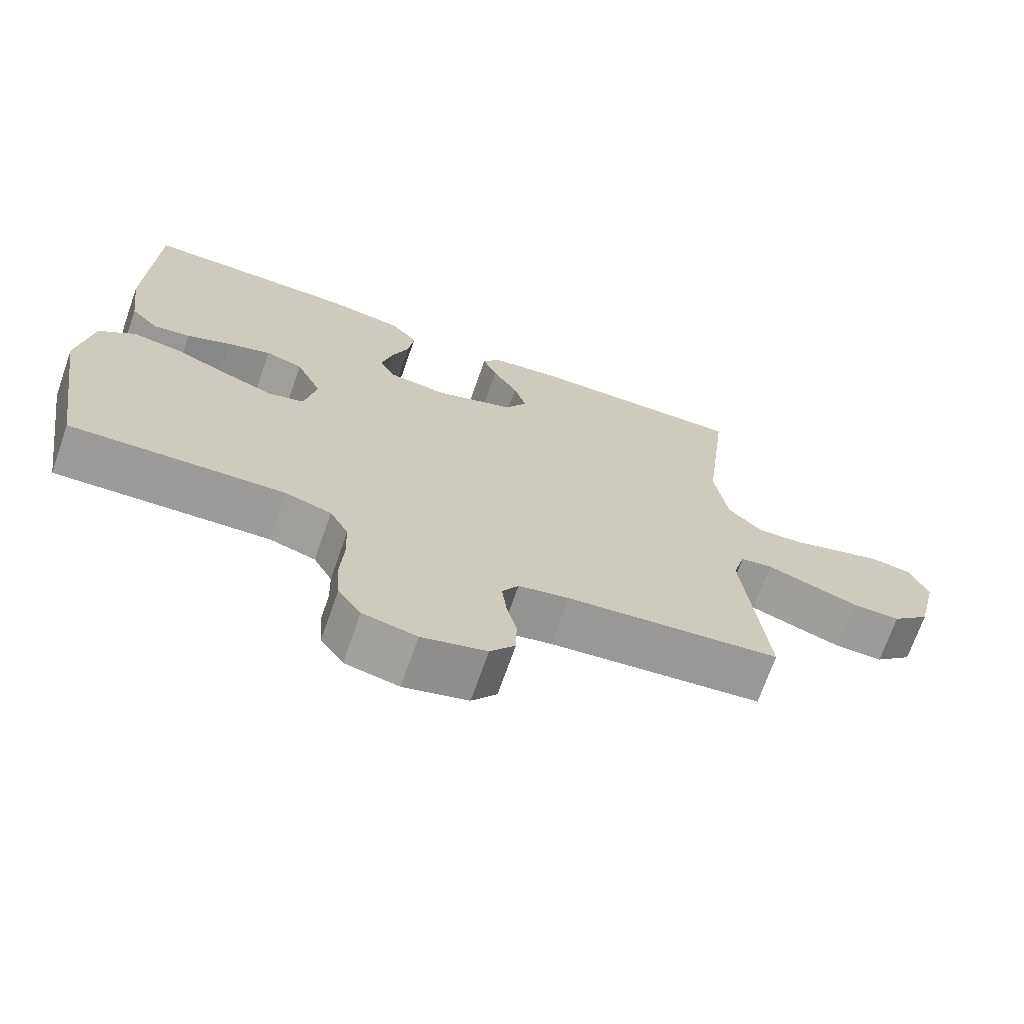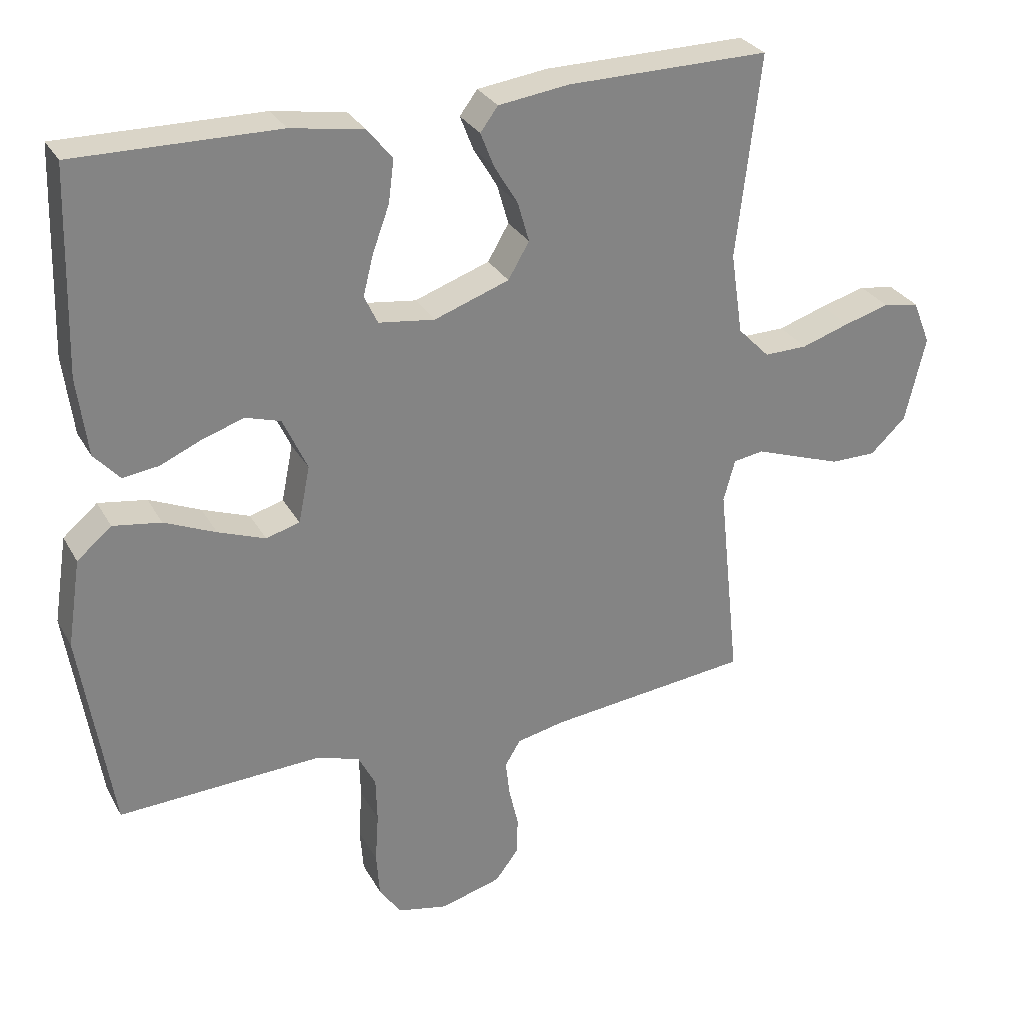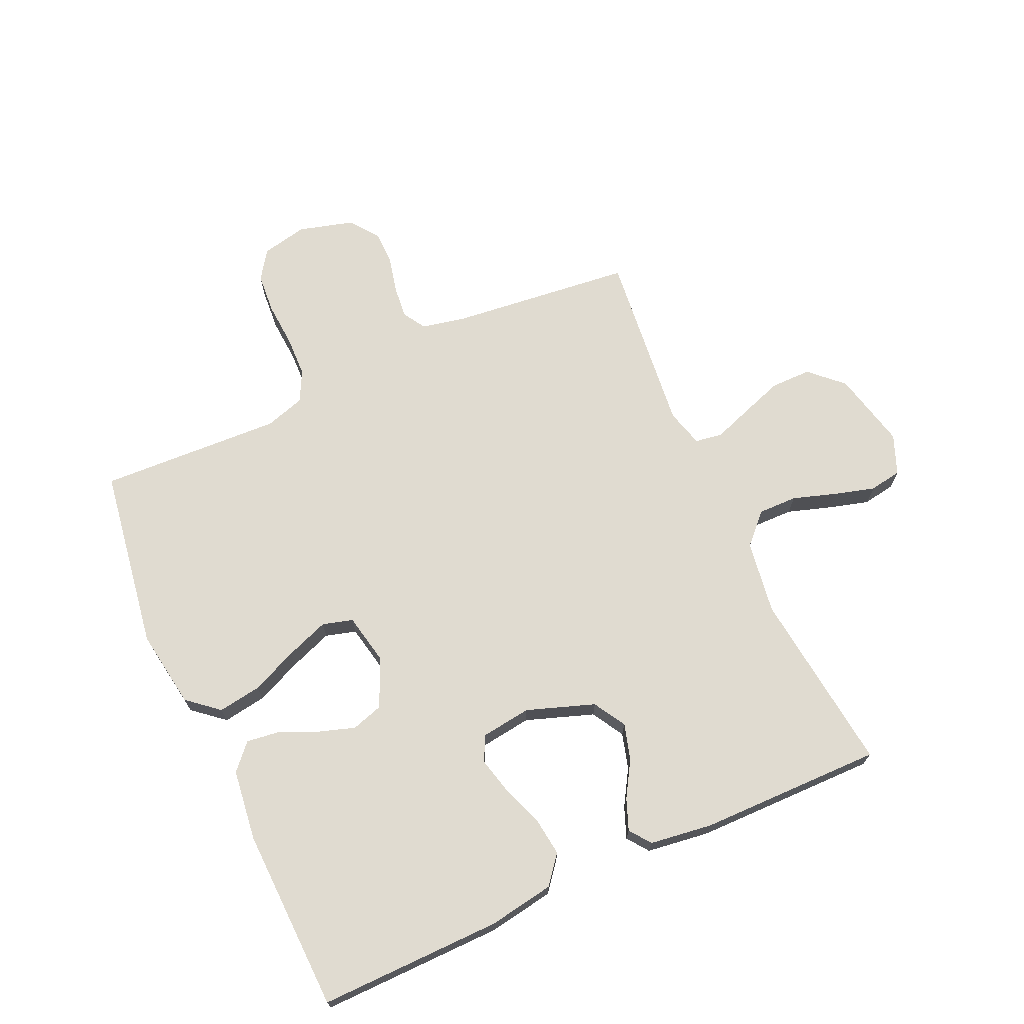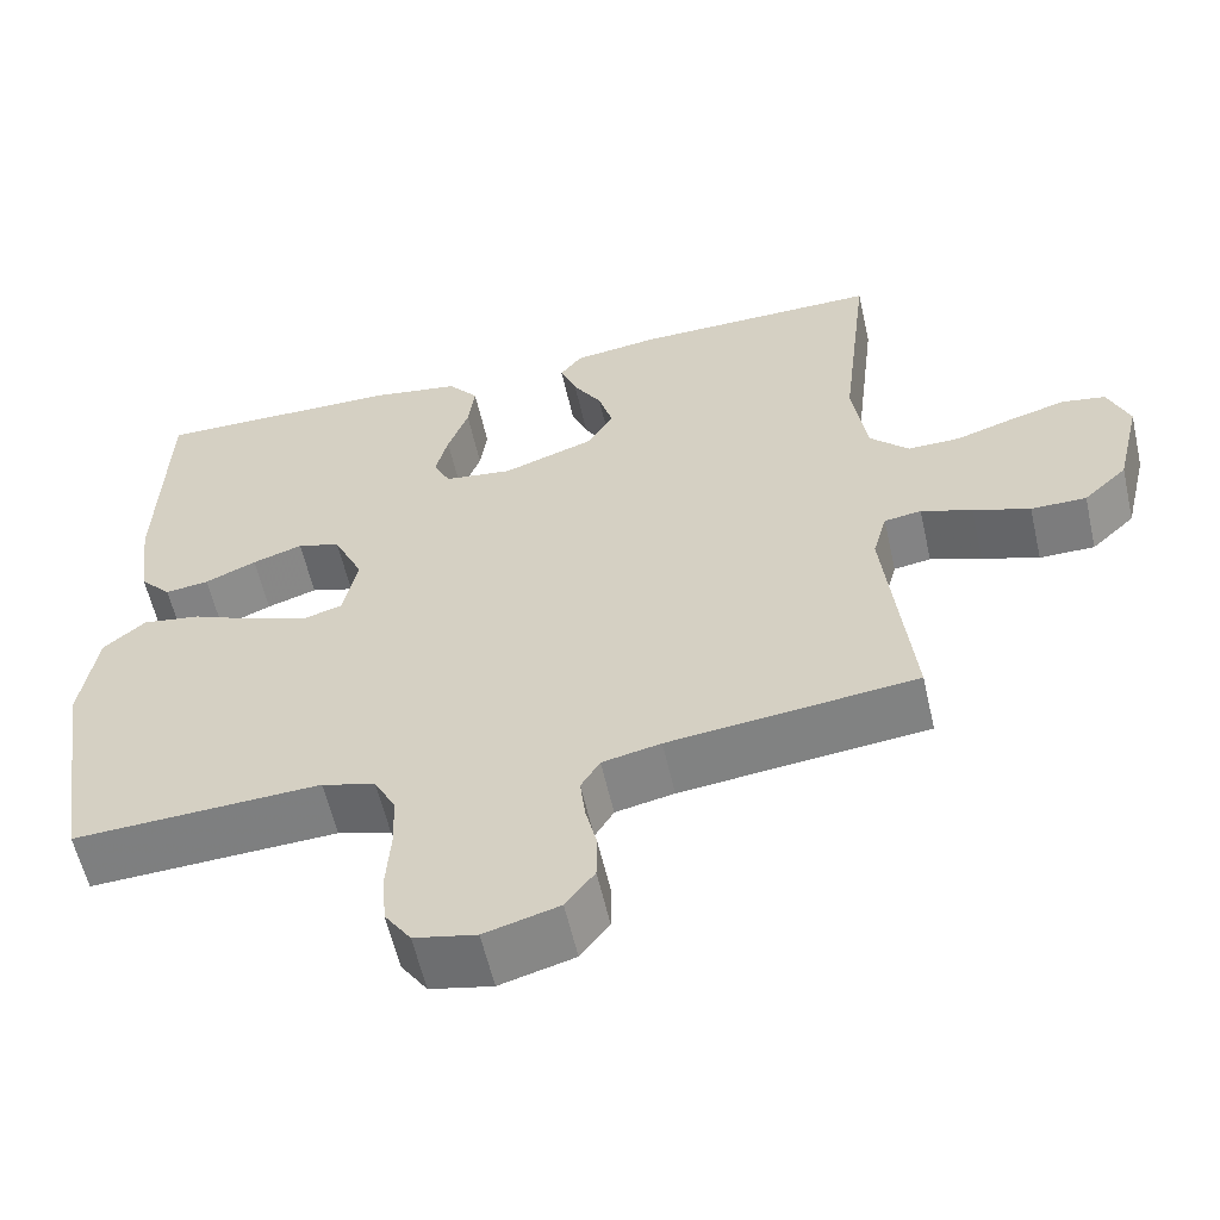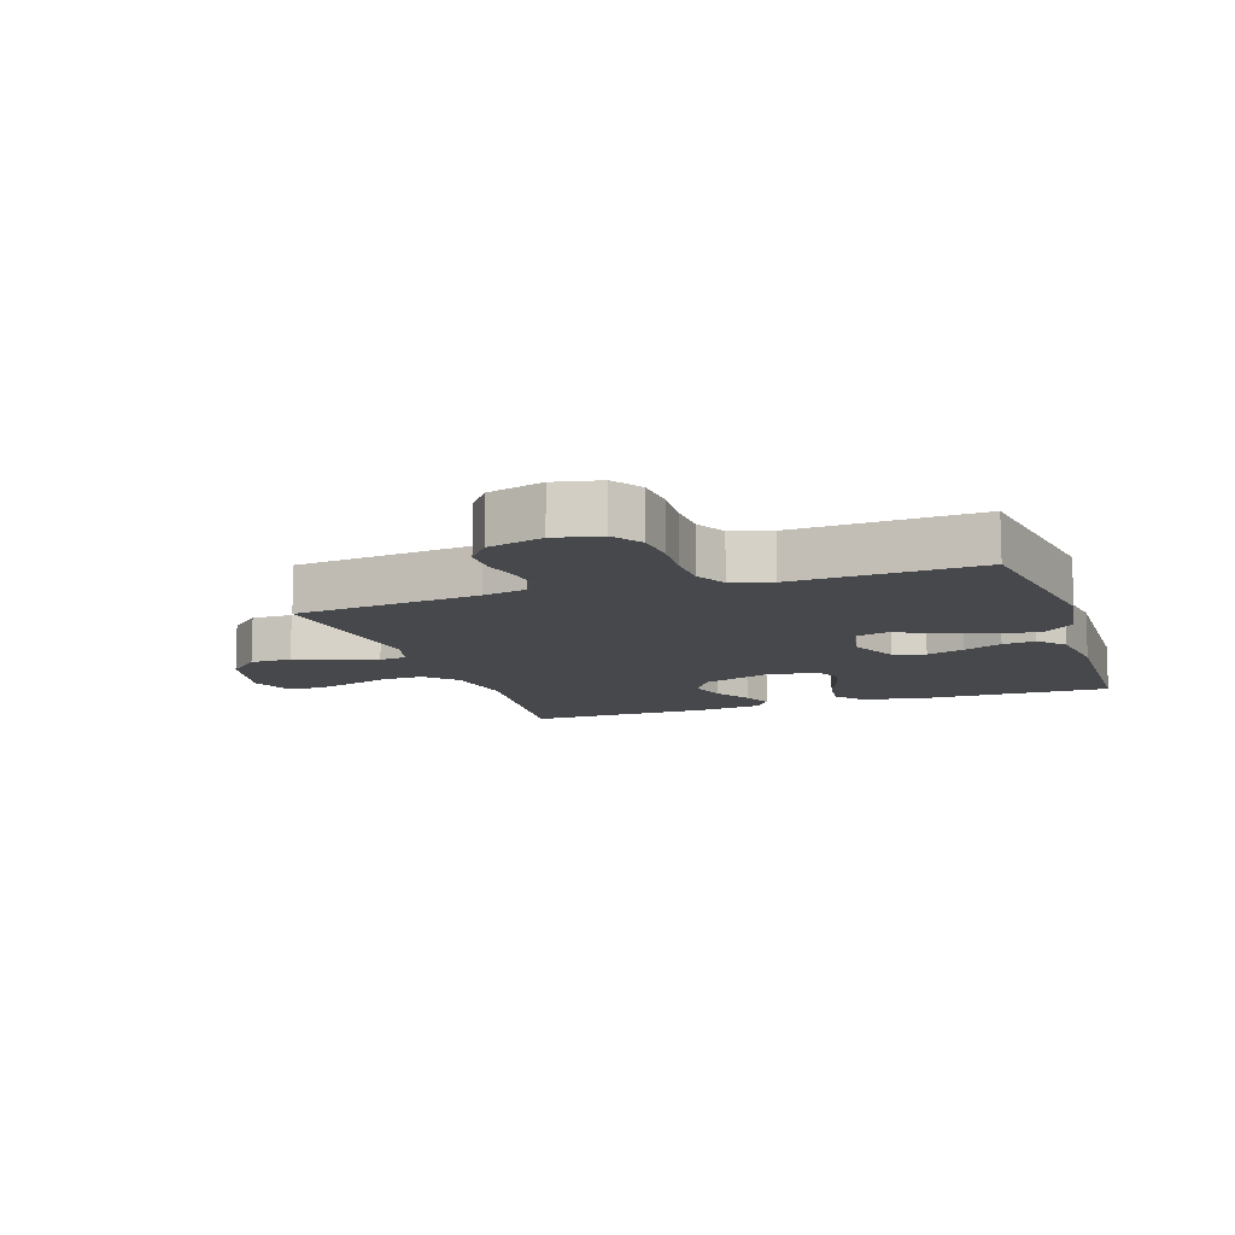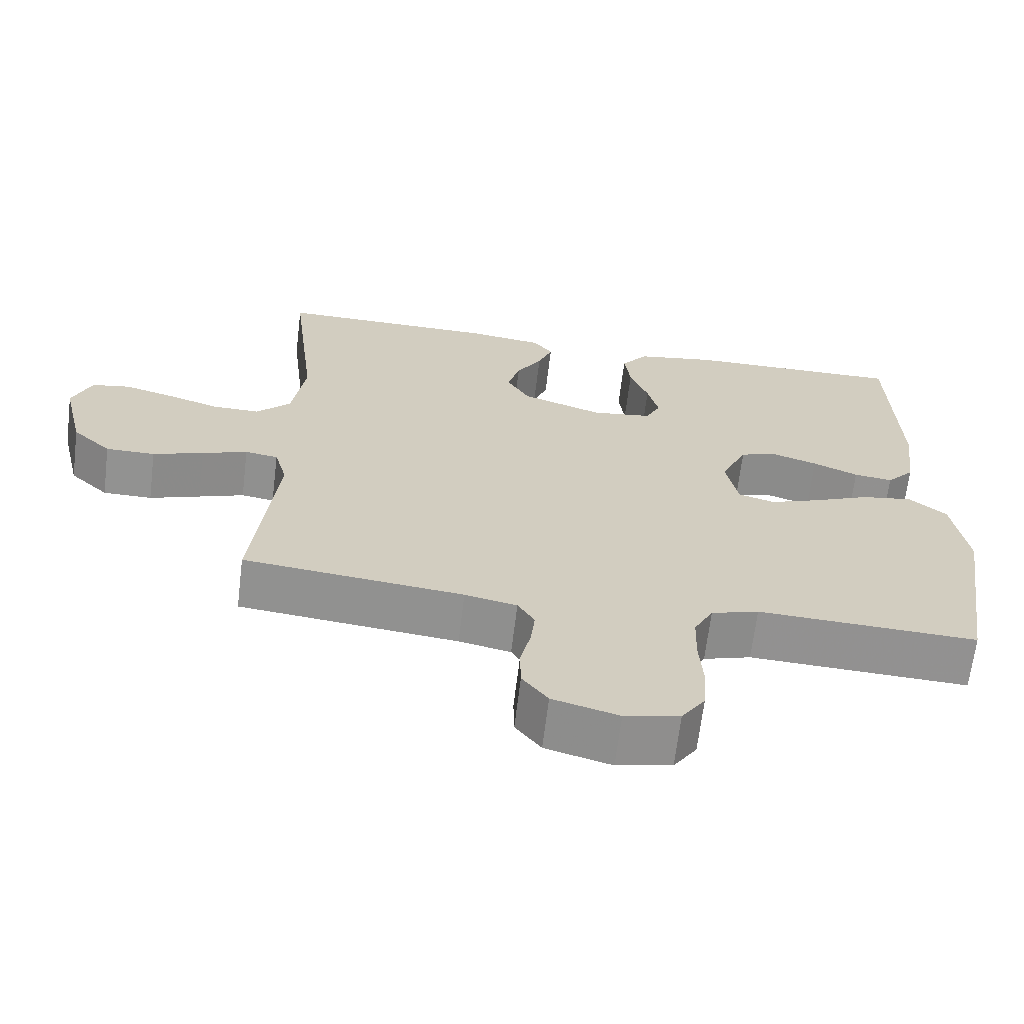
<metadata>
{"format":"obj","ext":"obj","renderer":"f3d","projection":"perspective","resolution":1024,"background":"white","views":[{"elev":-70.3,"azim":-19.3,"up":"+Z"},{"elev":29.2,"azim":-24.1,"up":"+Z"},{"elev":70.0,"azim":-24.4,"up":"+Y"},{"elev":-58.8,"azim":12.8,"up":"+Z"},{"elev":-11.3,"azim":-161.3,"up":"+Y"},{"elev":-66.2,"azim":173.1,"up":"+Z"}]}
</metadata>
<code>
v 0.5 0.07 -0.5
v 0.2 0.07 -0.533
v 0.129 0.07 -0.548
v 0.106 0.07 -0.586
v 0.112 0.07 -0.639
v 0.126 0.07 -0.699
v 0.125 0.07 -0.755
v 0.09 0.07 -0.801
v 0 0.07 -0.826
v -0.075 0.07 -0.81
v -0.107 0.07 -0.763
v -0.112 0.07 -0.697
v -0.107 0.07 -0.623
v -0.109 0.07 -0.556
v -0.135 0.07 -0.506
v -0.2 0.07 -0.486
v -0.5 0.07 -0.5
v -0.547 0.07 -0.2
v -0.527 0.07 -0.071
v -0.476 0.07 -0.028
v -0.405 0.07 -0.039
v -0.329 0.07 -0.072
v -0.259 0.07 -0.098
v -0.209 0.07 -0.084
v -0.192 0.07 0
v -0.228 0.07 0.079
v -0.28 0.07 0.095
v -0.341 0.07 0.075
v -0.403 0.07 0.048
v -0.456 0.07 0.041
v -0.494 0.07 0.083
v -0.509 0.07 0.2
v -0.5 0.07 0.5
v -0.2 0.07 0.496
v -0.092 0.07 0.478
v -0.055 0.07 0.432
v -0.063 0.07 0.369
v -0.088 0.07 0.301
v -0.103 0.07 0.241
v -0.083 0.07 0.199
v 0 0.07 0.188
v 0.111 0.07 0.227
v 0.142 0.07 0.28
v 0.125 0.07 0.339
v 0.09 0.07 0.397
v 0.07 0.07 0.448
v 0.096 0.07 0.483
v 0.2 0.07 0.497
v 0.5 0.07 0.5
v 0.465 0.07 0.2
v 0.483 0.07 0.079
v 0.53 0.07 0.031
v 0.594 0.07 0.032
v 0.665 0.07 0.055
v 0.732 0.07 0.074
v 0.785 0.07 0.065
v 0.811 0.07 0
v 0.781 0.07 -0.127
v 0.728 0.07 -0.177
v 0.661 0.07 -0.177
v 0.592 0.07 -0.153
v 0.53 0.07 -0.131
v 0.485 0.07 -0.138
v 0.468 0.07 -0.2
v 0.5 0 -0.5
v 0.2 0 -0.533
v 0.129 0 -0.548
v 0.106 0 -0.586
v 0.112 0 -0.639
v 0.126 0 -0.699
v 0.125 0 -0.755
v 0.09 0 -0.801
v 0 0 -0.826
v -0.075 0 -0.81
v -0.107 0 -0.763
v -0.112 0 -0.697
v -0.107 0 -0.623
v -0.109 0 -0.556
v -0.135 0 -0.506
v -0.2 0 -0.486
v -0.5 0 -0.5
v -0.547 0 -0.2
v -0.527 0 -0.071
v -0.476 0 -0.028
v -0.405 0 -0.039
v -0.329 0 -0.072
v -0.259 0 -0.098
v -0.209 0 -0.084
v -0.192 0 0
v -0.228 0 0.079
v -0.28 0 0.095
v -0.341 0 0.075
v -0.403 0 0.048
v -0.456 0 0.041
v -0.494 0 0.083
v -0.509 0 0.2
v -0.5 0 0.5
v -0.2 0 0.496
v -0.092 0 0.478
v -0.055 0 0.432
v -0.063 0 0.369
v -0.088 0 0.301
v -0.103 0 0.241
v -0.083 0 0.199
v 0 0 0.188
v 0.111 0 0.227
v 0.142 0 0.28
v 0.125 0 0.339
v 0.09 0 0.397
v 0.07 0 0.448
v 0.096 0 0.483
v 0.2 0 0.497
v 0.5 0 0.5
v 0.465 0 0.2
v 0.483 0 0.079
v 0.53 0 0.031
v 0.594 0 0.032
v 0.665 0 0.055
v 0.732 0 0.074
v 0.785 0 0.065
v 0.811 0 0
v 0.781 0 -0.127
v 0.728 0 -0.177
v 0.661 0 -0.177
v 0.592 0 -0.153
v 0.53 0 -0.131
v 0.485 0 -0.138
v 0.468 0 -0.2
f 60 61 62
f 59 60 62
f 58 59 62
f 57 58 62
f 56 57 62
f 55 56 62
f 54 55 62
f 53 54 62
f 52 53 62 63
f 51 52 63 64
f 48 49 50
f 47 48 50
f 46 47 50
f 45 46 50
f 44 45 50
f 50 51 64
f 44 50 64
f 43 44 64
f 36 37 38
f 35 36 38
f 34 35 38
f 33 34 38
f 32 33 38
f 31 32 38
f 30 31 38
f 29 30 38
f 28 29 38
f 27 28 38 39
f 26 27 39 40
f 20 21 22
f 19 20 22
f 18 19 22
f 17 18 22
f 16 17 22
f 15 16 22 23
f 14 15 23 24
f 11 12 13
f 10 11 13
f 9 10 13
f 8 9 13
f 7 8 13
f 6 7 13
f 5 6 13
f 4 5 13 14
f 14 24 25
f 4 14 25
f 3 4 25
f 64 1 2
f 43 64 2
f 42 43 2
f 26 40 41
f 26 41 42
f 25 26 42
f 3 25 42
f 2 3 42
f 126 125 124
f 126 124 123
f 126 123 122
f 126 122 121
f 126 121 120
f 126 120 119
f 126 119 118
f 126 118 117
f 127 126 117 116
f 128 127 116 115
f 114 113 112
f 114 112 111
f 114 111 110
f 114 110 109
f 114 109 108
f 128 115 114
f 128 114 108
f 128 108 107
f 102 101 100
f 102 100 99
f 102 99 98
f 102 98 97
f 102 97 96
f 102 96 95
f 102 95 94
f 102 94 93
f 102 93 92
f 103 102 92 91
f 104 103 91 90
f 86 85 84
f 86 84 83
f 86 83 82
f 86 82 81
f 86 81 80
f 87 86 80 79
f 88 87 79 78
f 77 76 75
f 77 75 74
f 77 74 73
f 77 73 72
f 77 72 71
f 77 71 70
f 77 70 69
f 78 77 69 68
f 89 88 78
f 89 78 68
f 89 68 67
f 66 65 128
f 66 128 107
f 66 107 106
f 105 104 90
f 106 105 90
f 106 90 89
f 106 89 67
f 106 67 66
f 1 65 66 2
f 2 66 67 3
f 3 67 68 4
f 4 68 69 5
f 5 69 70 6
f 6 70 71 7
f 7 71 72 8
f 8 72 73 9
f 9 73 74 10
f 10 74 75 11
f 11 75 76 12
f 12 76 77 13
f 13 77 78 14
f 14 78 79 15
f 15 79 80 16
f 16 80 81 17
f 17 81 82 18
f 18 82 83 19
f 19 83 84 20
f 20 84 85 21
f 21 85 86 22
f 22 86 87 23
f 23 87 88 24
f 24 88 89 25
f 25 89 90 26
f 26 90 91 27
f 27 91 92 28
f 28 92 93 29
f 29 93 94 30
f 30 94 95 31
f 31 95 96 32
f 32 96 97 33
f 33 97 98 34
f 34 98 99 35
f 35 99 100 36
f 36 100 101 37
f 37 101 102 38
f 38 102 103 39
f 39 103 104 40
f 40 104 105 41
f 41 105 106 42
f 42 106 107 43
f 43 107 108 44
f 44 108 109 45
f 45 109 110 46
f 46 110 111 47
f 47 111 112 48
f 48 112 113 49
f 49 113 114 50
f 50 114 115 51
f 51 115 116 52
f 52 116 117 53
f 53 117 118 54
f 54 118 119 55
f 55 119 120 56
f 56 120 121 57
f 57 121 122 58
f 58 122 123 59
f 59 123 124 60
f 60 124 125 61
f 61 125 126 62
f 62 126 127 63
f 63 127 128 64
f 64 128 65 1

</code>
